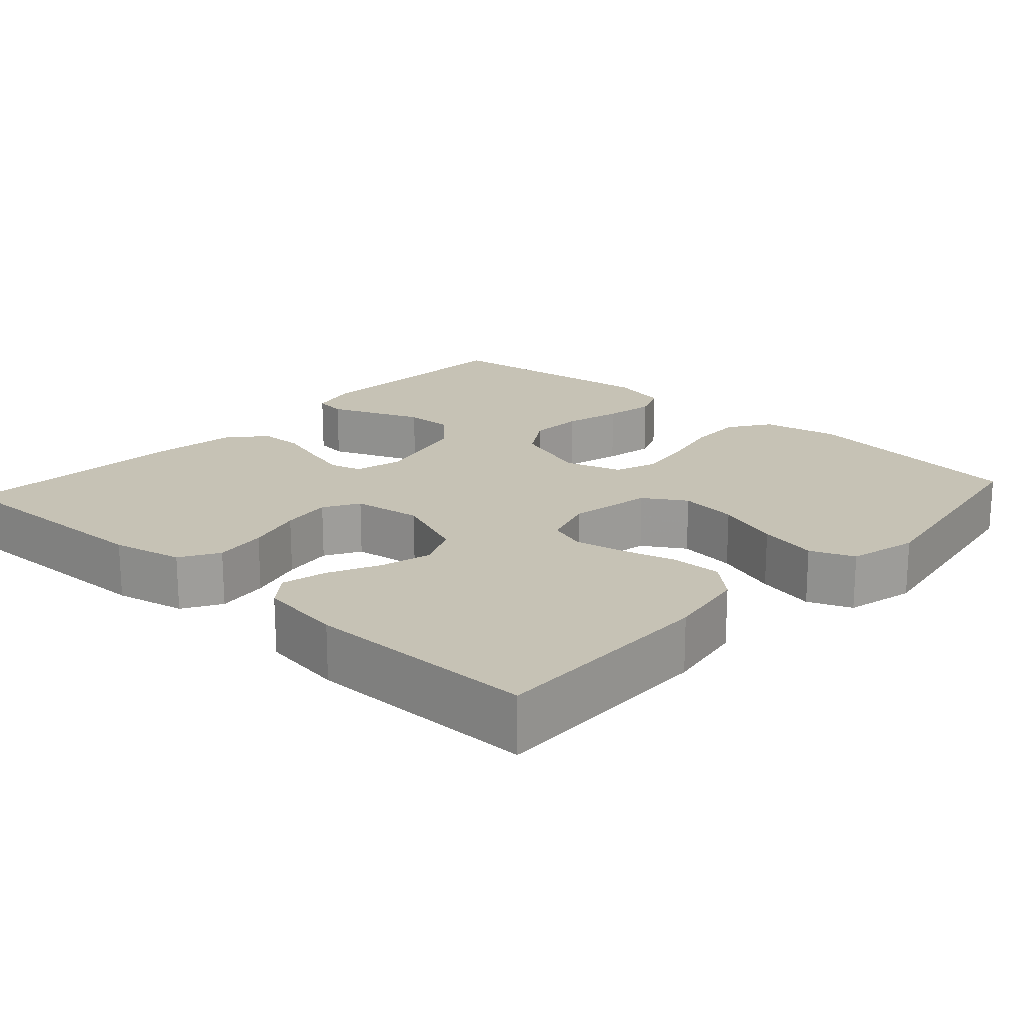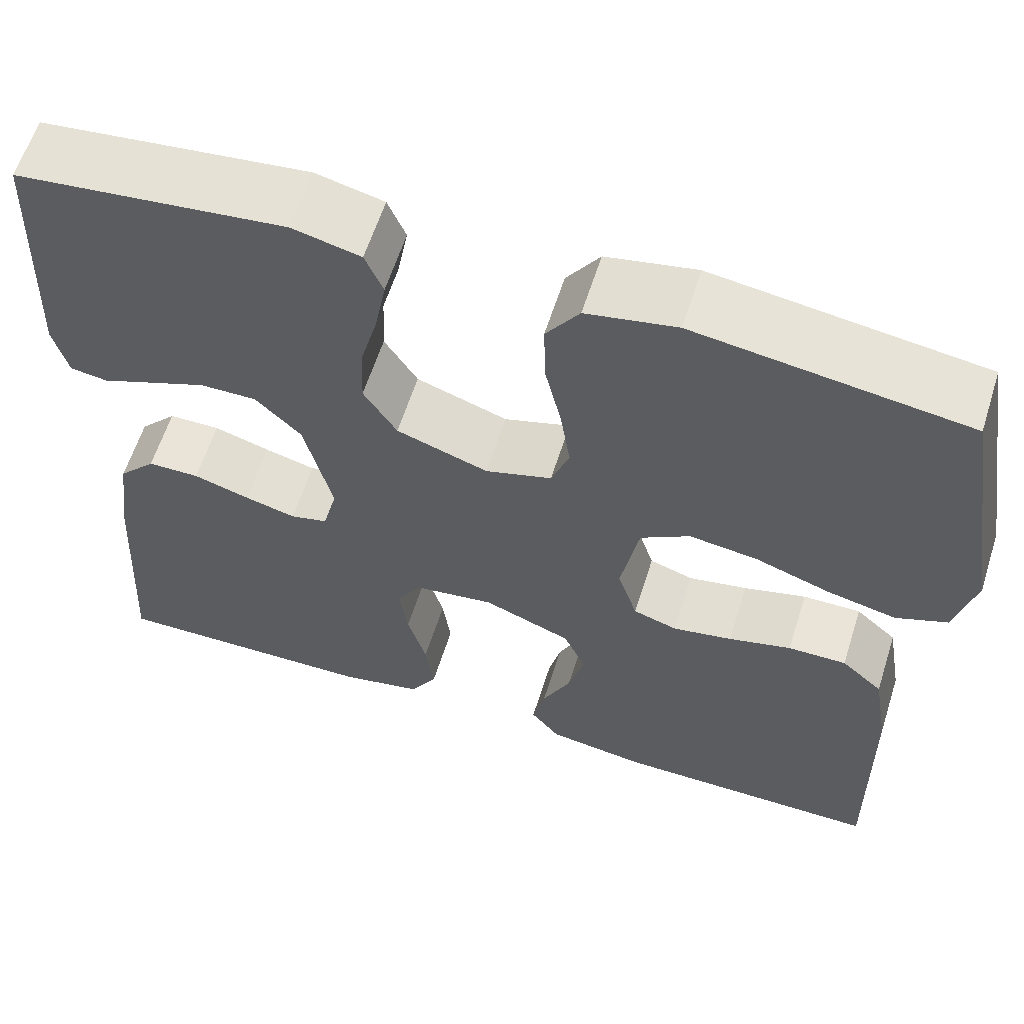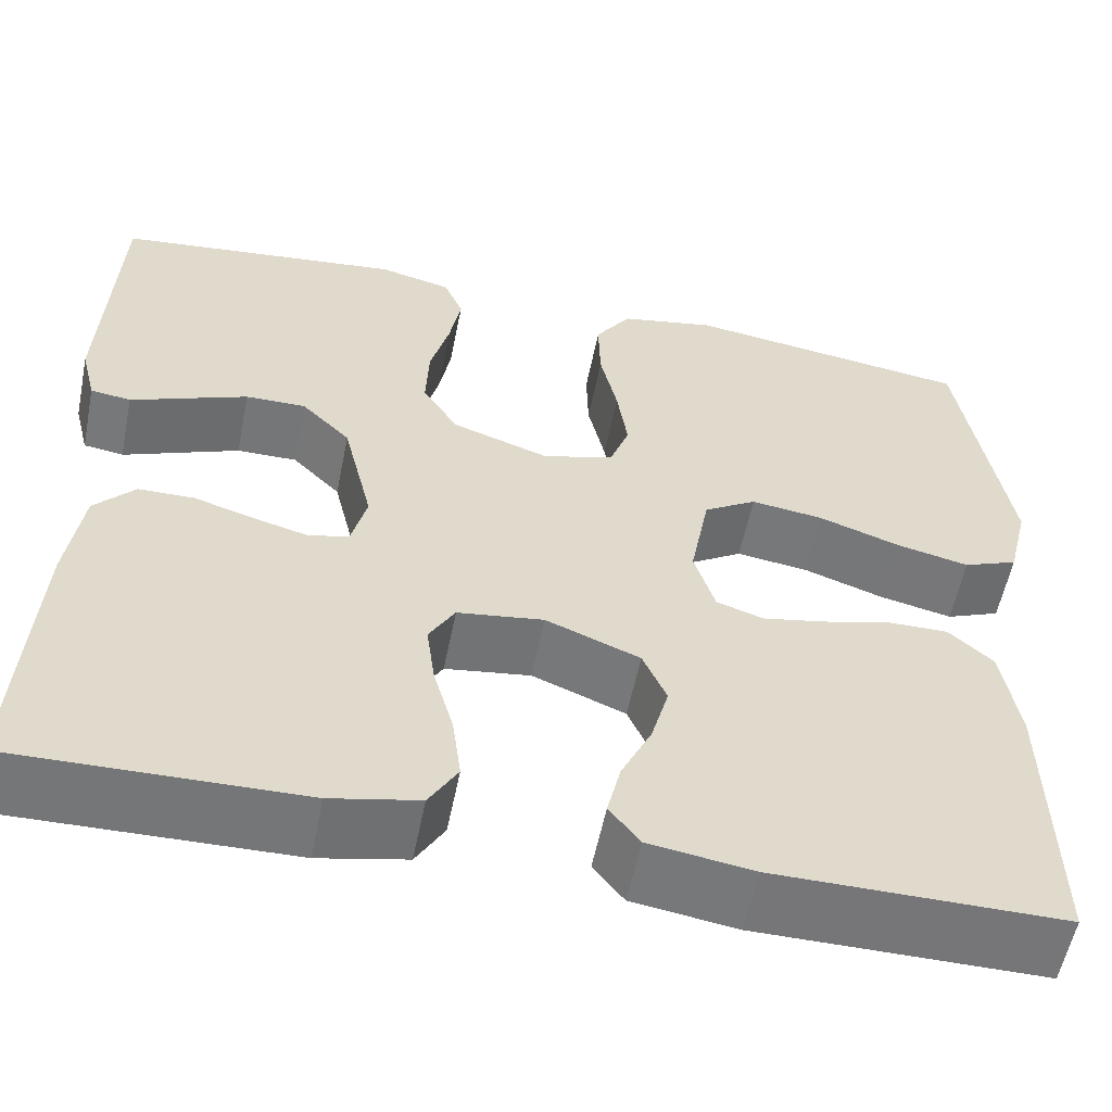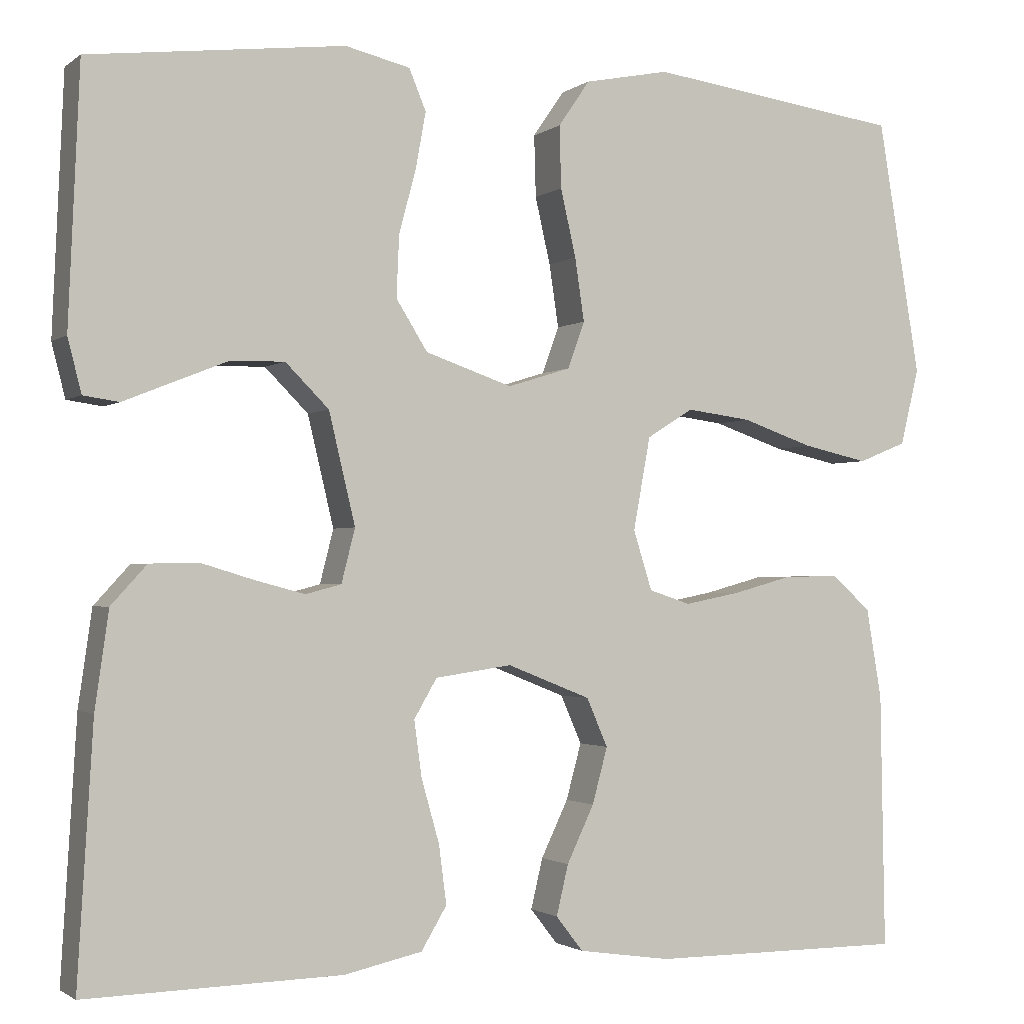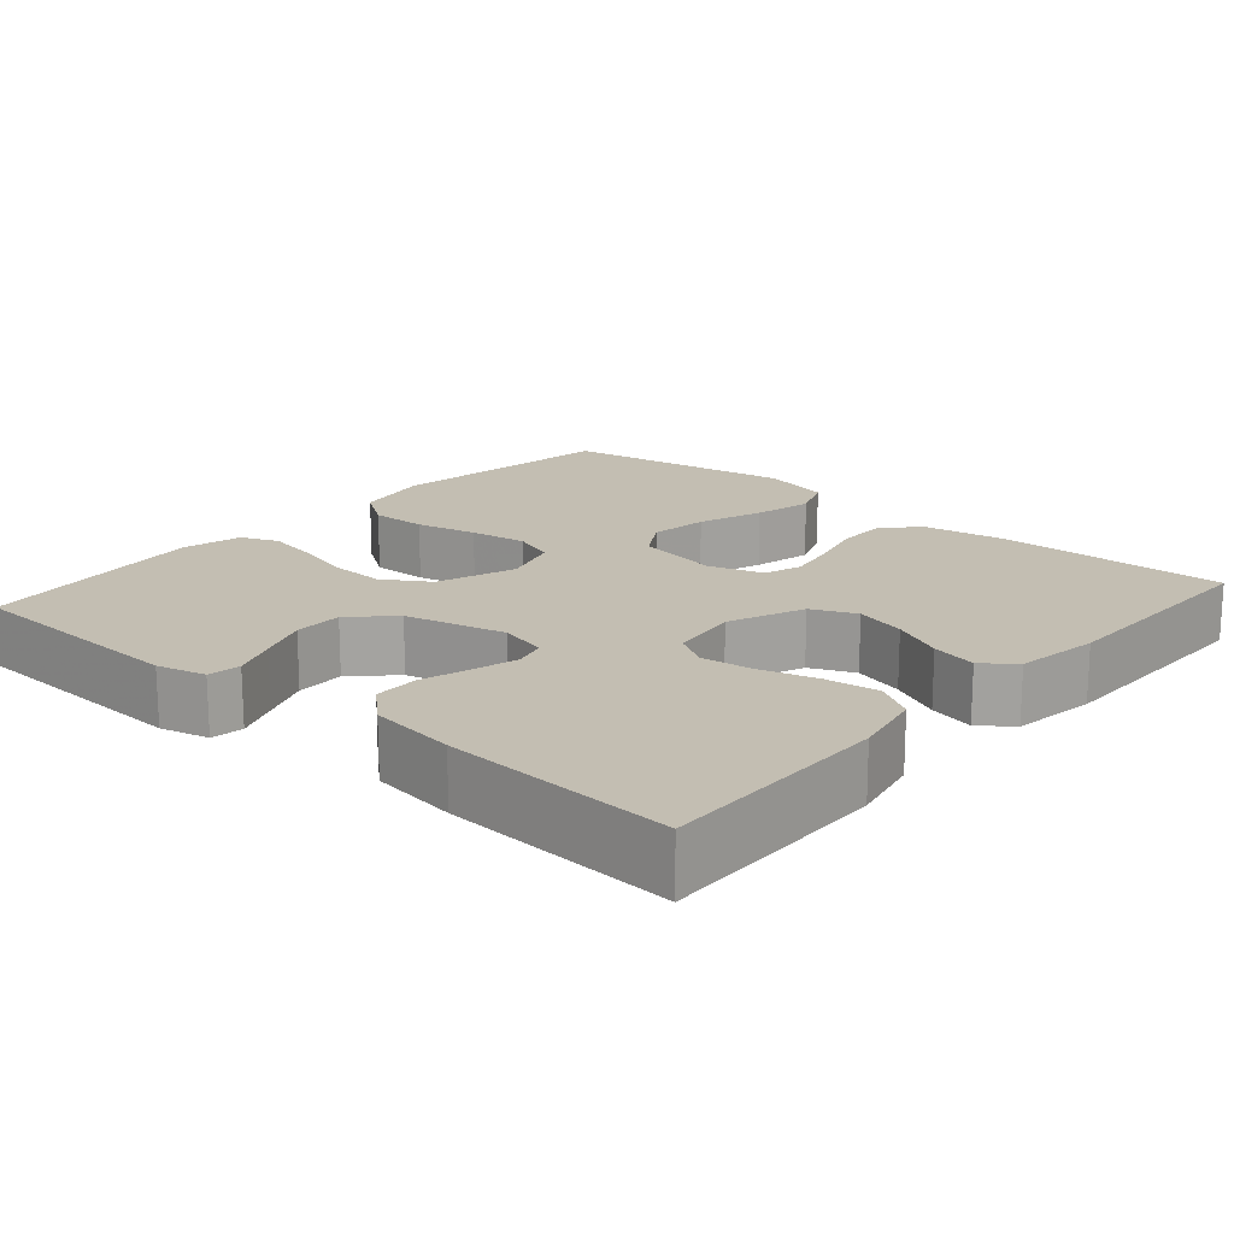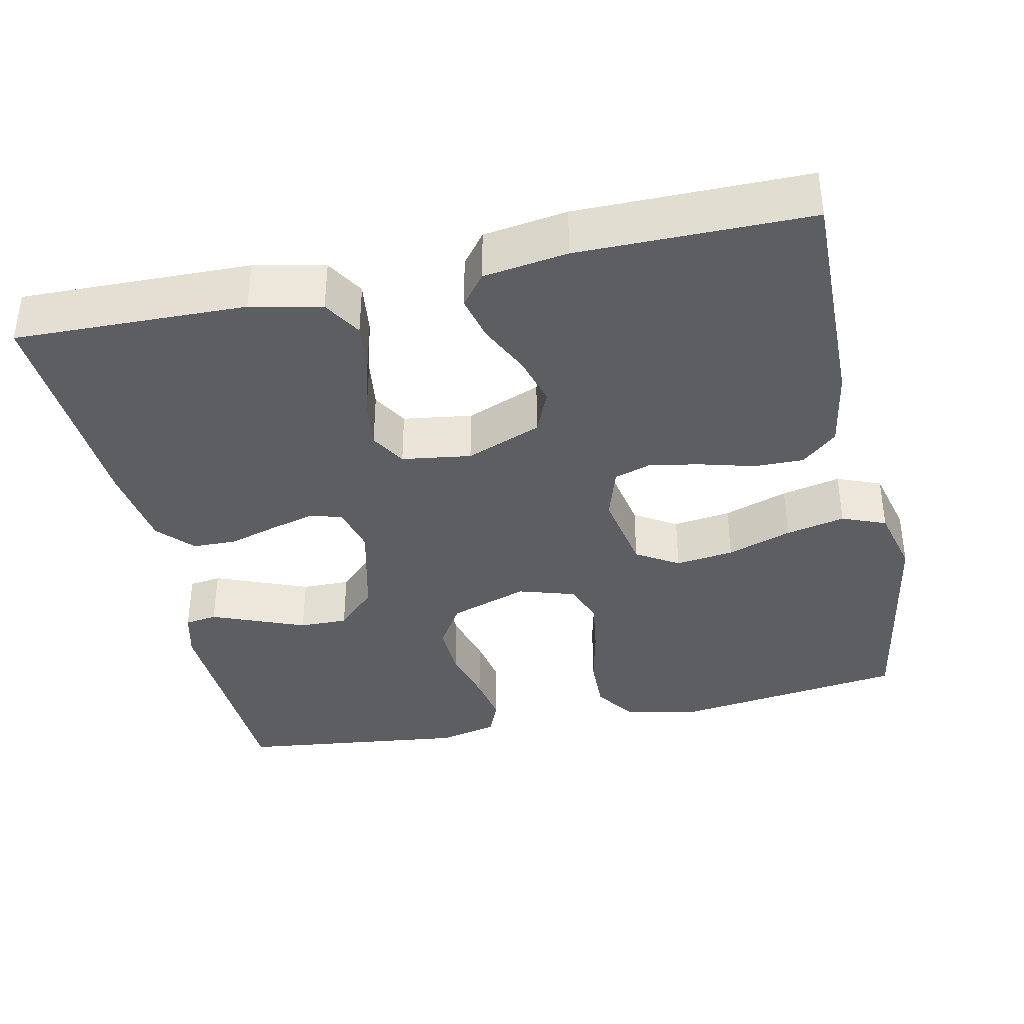
<metadata>
{"format":"obj","ext":"obj","renderer":"f3d","projection":"perspective","resolution":1024,"background":"white","views":[{"elev":18.9,"azim":-137.7,"up":"+Y"},{"elev":60.9,"azim":-162.4,"up":"+Z"},{"elev":-56.9,"azim":168.6,"up":"+Z"},{"elev":-1.7,"azim":155.8,"up":"+Z"},{"elev":17.4,"azim":131.1,"up":"+Y"},{"elev":-37.5,"azim":-167.8,"up":"+Y"}]}
</metadata>
<code>
v -0.5 0.07 -0.5
v -0.495 0.07 -0.2
v -0.477 0.07 -0.094
v -0.431 0.07 -0.053
v -0.366 0.07 -0.054
v -0.296 0.07 -0.073
v -0.23 0.07 -0.086
v -0.181 0.07 -0.07
v -0.159 0.07 0
v -0.179 0.07 0.109
v -0.234 0.07 0.143
v -0.31 0.07 0.133
v -0.394 0.07 0.104
v -0.471 0.07 0.087
v -0.528 0.07 0.11
v -0.55 0.07 0.2
v -0.5 0.07 0.5
v -0.2 0.07 0.541
v -0.1 0.07 0.521
v -0.063 0.07 0.467
v -0.065 0.07 0.394
v -0.083 0.07 0.315
v -0.094 0.07 0.241
v -0.074 0.07 0.186
v 0 0.07 0.163
v 0.102 0.07 0.198
v 0.139 0.07 0.257
v 0.136 0.07 0.329
v 0.116 0.07 0.404
v 0.104 0.07 0.47
v 0.124 0.07 0.518
v 0.2 0.07 0.536
v 0.5 0.07 0.5
v 0.513 0.07 0.2
v 0.497 0.07 0.137
v 0.455 0.07 0.131
v 0.398 0.07 0.154
v 0.333 0.07 0.18
v 0.27 0.07 0.181
v 0.219 0.07 0.13
v 0.188 0.07 0
v 0.204 0.07 -0.063
v 0.246 0.07 -0.074
v 0.303 0.07 -0.059
v 0.366 0.07 -0.04
v 0.424 0.07 -0.041
v 0.466 0.07 -0.087
v 0.482 0.07 -0.2
v 0.5 0.07 -0.5
v 0.2 0.07 -0.493
v 0.108 0.07 -0.473
v 0.078 0.07 -0.423
v 0.087 0.07 -0.354
v 0.108 0.07 -0.28
v 0.117 0.07 -0.214
v 0.09 0.07 -0.168
v 0 0.07 -0.155
v -0.098 0.07 -0.194
v -0.123 0.07 -0.251
v -0.105 0.07 -0.317
v -0.073 0.07 -0.384
v -0.059 0.07 -0.443
v -0.091 0.07 -0.484
v -0.2 0.07 -0.5
v -0.5 0 -0.5
v -0.495 0 -0.2
v -0.477 0 -0.094
v -0.431 0 -0.053
v -0.366 0 -0.054
v -0.296 0 -0.073
v -0.23 0 -0.086
v -0.181 0 -0.07
v -0.159 0 0
v -0.179 0 0.109
v -0.234 0 0.143
v -0.31 0 0.133
v -0.394 0 0.104
v -0.471 0 0.087
v -0.528 0 0.11
v -0.55 0 0.2
v -0.5 0 0.5
v -0.2 0 0.541
v -0.1 0 0.521
v -0.063 0 0.467
v -0.065 0 0.394
v -0.083 0 0.315
v -0.094 0 0.241
v -0.074 0 0.186
v 0 0 0.163
v 0.102 0 0.198
v 0.139 0 0.257
v 0.136 0 0.329
v 0.116 0 0.404
v 0.104 0 0.47
v 0.124 0 0.518
v 0.2 0 0.536
v 0.5 0 0.5
v 0.513 0 0.2
v 0.497 0 0.137
v 0.455 0 0.131
v 0.398 0 0.154
v 0.333 0 0.18
v 0.27 0 0.181
v 0.219 0 0.13
v 0.188 0 0
v 0.204 0 -0.063
v 0.246 0 -0.074
v 0.303 0 -0.059
v 0.366 0 -0.04
v 0.424 0 -0.041
v 0.466 0 -0.087
v 0.482 0 -0.2
v 0.5 0 -0.5
v 0.2 0 -0.493
v 0.108 0 -0.473
v 0.078 0 -0.423
v 0.087 0 -0.354
v 0.108 0 -0.28
v 0.117 0 -0.214
v 0.09 0 -0.168
v 0 0 -0.155
v -0.098 0 -0.194
v -0.123 0 -0.251
v -0.105 0 -0.317
v -0.073 0 -0.384
v -0.059 0 -0.443
v -0.091 0 -0.484
v -0.2 0 -0.5
f 60 61 62 63
f 59 60 63 64
f 51 52 53 54
f 51 54 55
f 50 51 55
f 49 50 55
f 48 49 55 56
f 44 45 46 47
f 43 44 47 48
f 42 43 48 56
f 34 35 36 37
f 34 37 38
f 33 34 38 39
f 28 29 30 31
f 28 31 32 33
f 19 20 21 22
f 19 22 23
f 18 19 23
f 17 18 23
f 16 17 23 24
f 12 13 14 15
f 11 12 15 16
f 3 4 5 6
f 3 6 7
f 2 3 7
f 59 64 1 2
f 58 59 2 7
f 57 58 7 8
f 41 42 56 57
f 40 41 57 8
f 39 40 8 9
f 27 28 33 39
f 26 27 39
f 25 26 39 9
f 11 16 24 25
f 10 11 25
f 9 10 25
f 127 126 125 124
f 128 127 124 123
f 118 117 116 115
f 119 118 115
f 119 115 114
f 119 114 113
f 120 119 113 112
f 111 110 109 108
f 112 111 108 107
f 120 112 107 106
f 101 100 99 98
f 102 101 98
f 103 102 98 97
f 95 94 93 92
f 97 96 95 92
f 86 85 84 83
f 87 86 83
f 87 83 82
f 87 82 81
f 88 87 81 80
f 79 78 77 76
f 80 79 76 75
f 70 69 68 67
f 71 70 67
f 71 67 66
f 66 65 128 123
f 71 66 123 122
f 72 71 122 121
f 121 120 106 105
f 72 121 105 104
f 73 72 104 103
f 103 97 92 91
f 103 91 90
f 73 103 90 89
f 89 88 80 75
f 89 75 74
f 89 74 73
f 1 65 66 2
f 2 66 67 3
f 3 67 68 4
f 4 68 69 5
f 5 69 70 6
f 6 70 71 7
f 7 71 72 8
f 8 72 73 9
f 9 73 74 10
f 10 74 75 11
f 11 75 76 12
f 12 76 77 13
f 13 77 78 14
f 14 78 79 15
f 15 79 80 16
f 16 80 81 17
f 17 81 82 18
f 18 82 83 19
f 19 83 84 20
f 20 84 85 21
f 21 85 86 22
f 22 86 87 23
f 23 87 88 24
f 24 88 89 25
f 25 89 90 26
f 26 90 91 27
f 27 91 92 28
f 28 92 93 29
f 29 93 94 30
f 30 94 95 31
f 31 95 96 32
f 32 96 97 33
f 33 97 98 34
f 34 98 99 35
f 35 99 100 36
f 36 100 101 37
f 37 101 102 38
f 38 102 103 39
f 39 103 104 40
f 40 104 105 41
f 41 105 106 42
f 42 106 107 43
f 43 107 108 44
f 44 108 109 45
f 45 109 110 46
f 46 110 111 47
f 47 111 112 48
f 48 112 113 49
f 49 113 114 50
f 50 114 115 51
f 51 115 116 52
f 52 116 117 53
f 53 117 118 54
f 54 118 119 55
f 55 119 120 56
f 56 120 121 57
f 57 121 122 58
f 58 122 123 59
f 59 123 124 60
f 60 124 125 61
f 61 125 126 62
f 62 126 127 63
f 63 127 128 64
f 64 128 65 1

</code>
